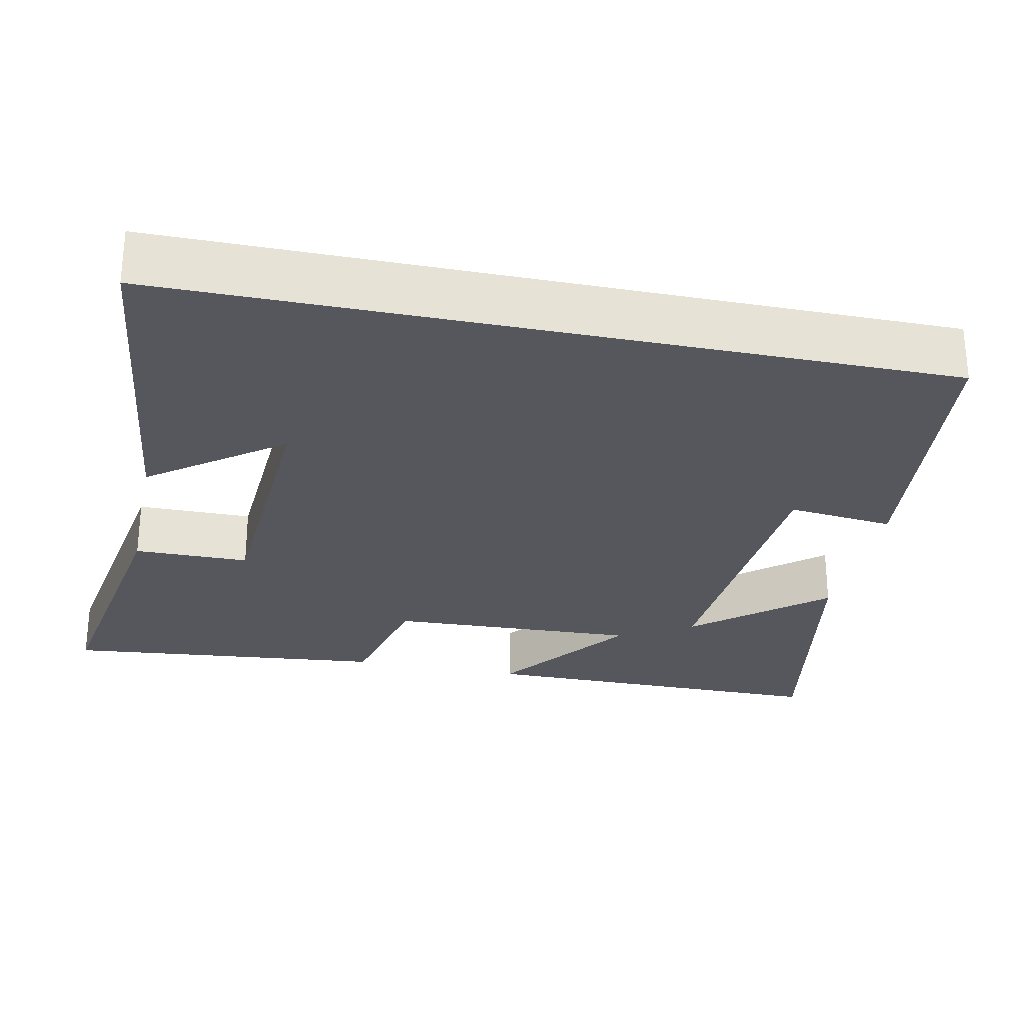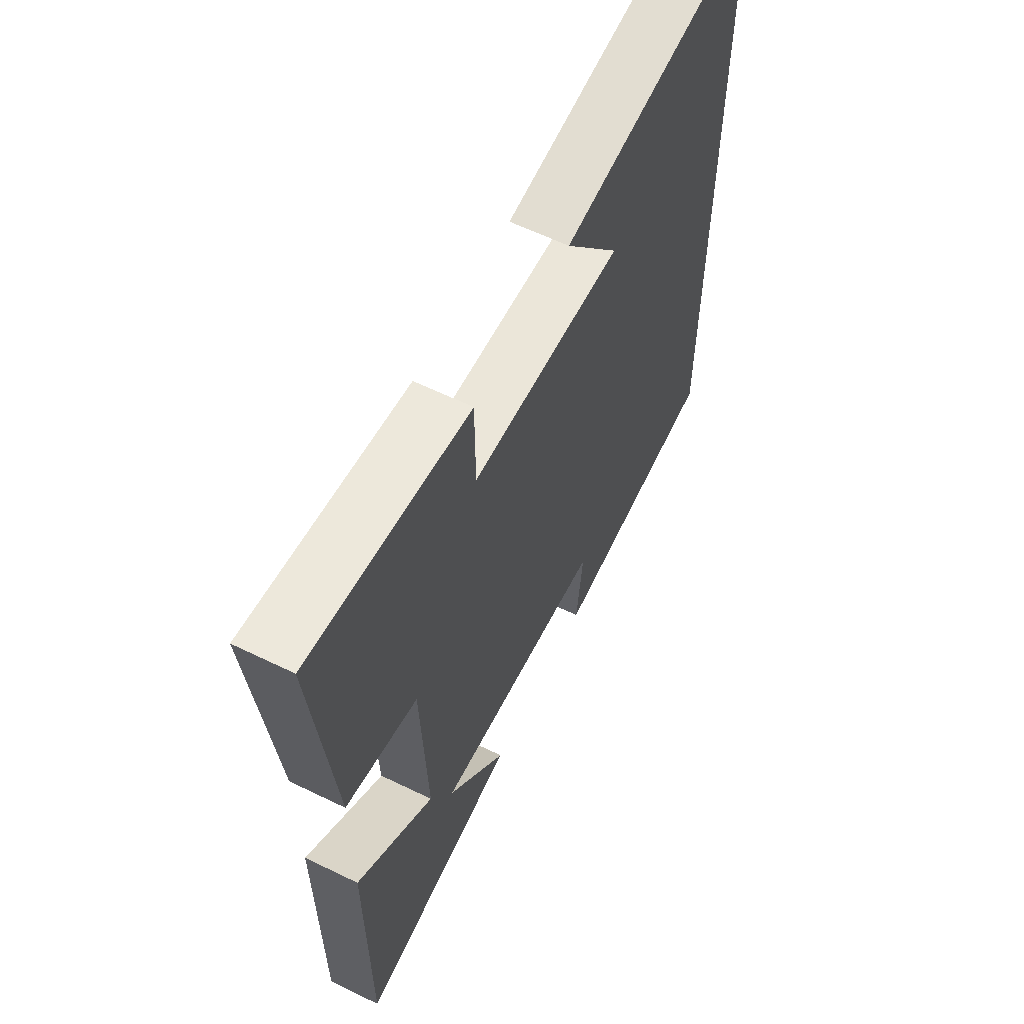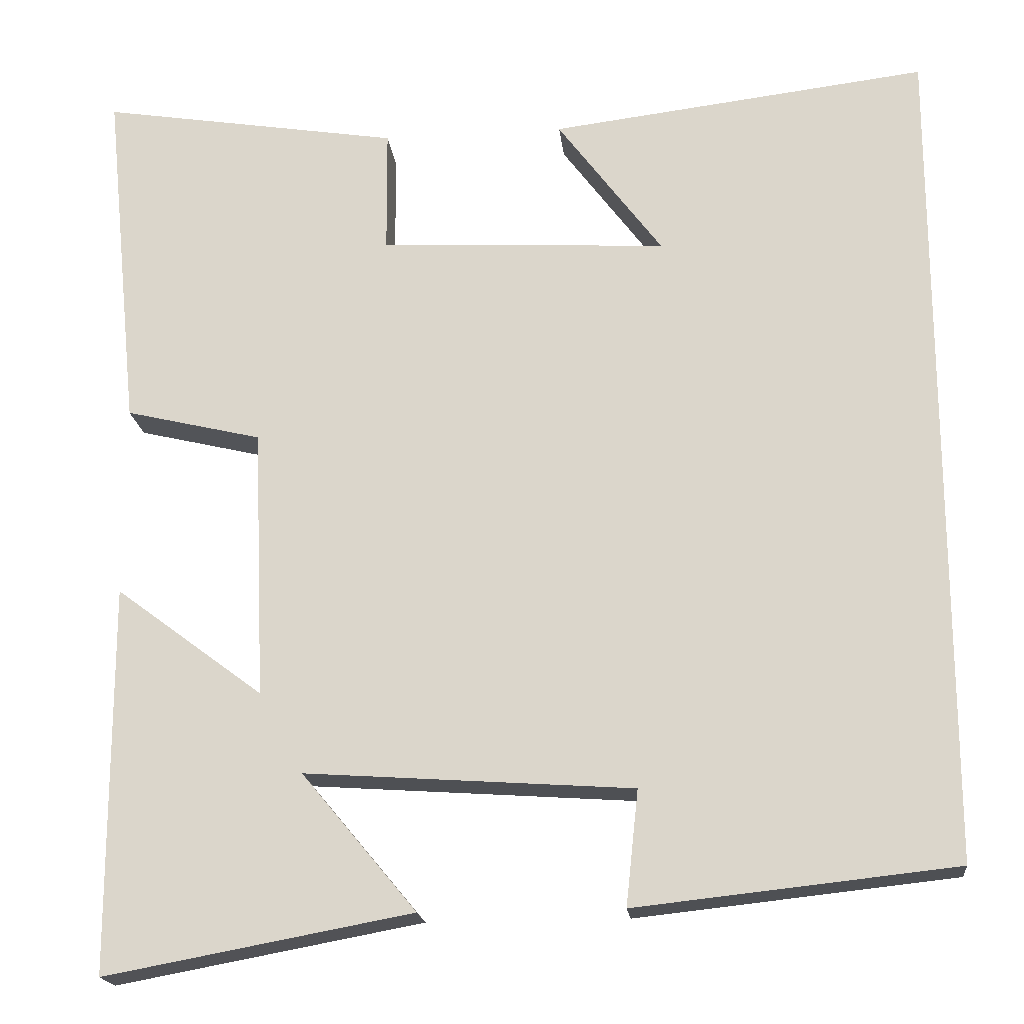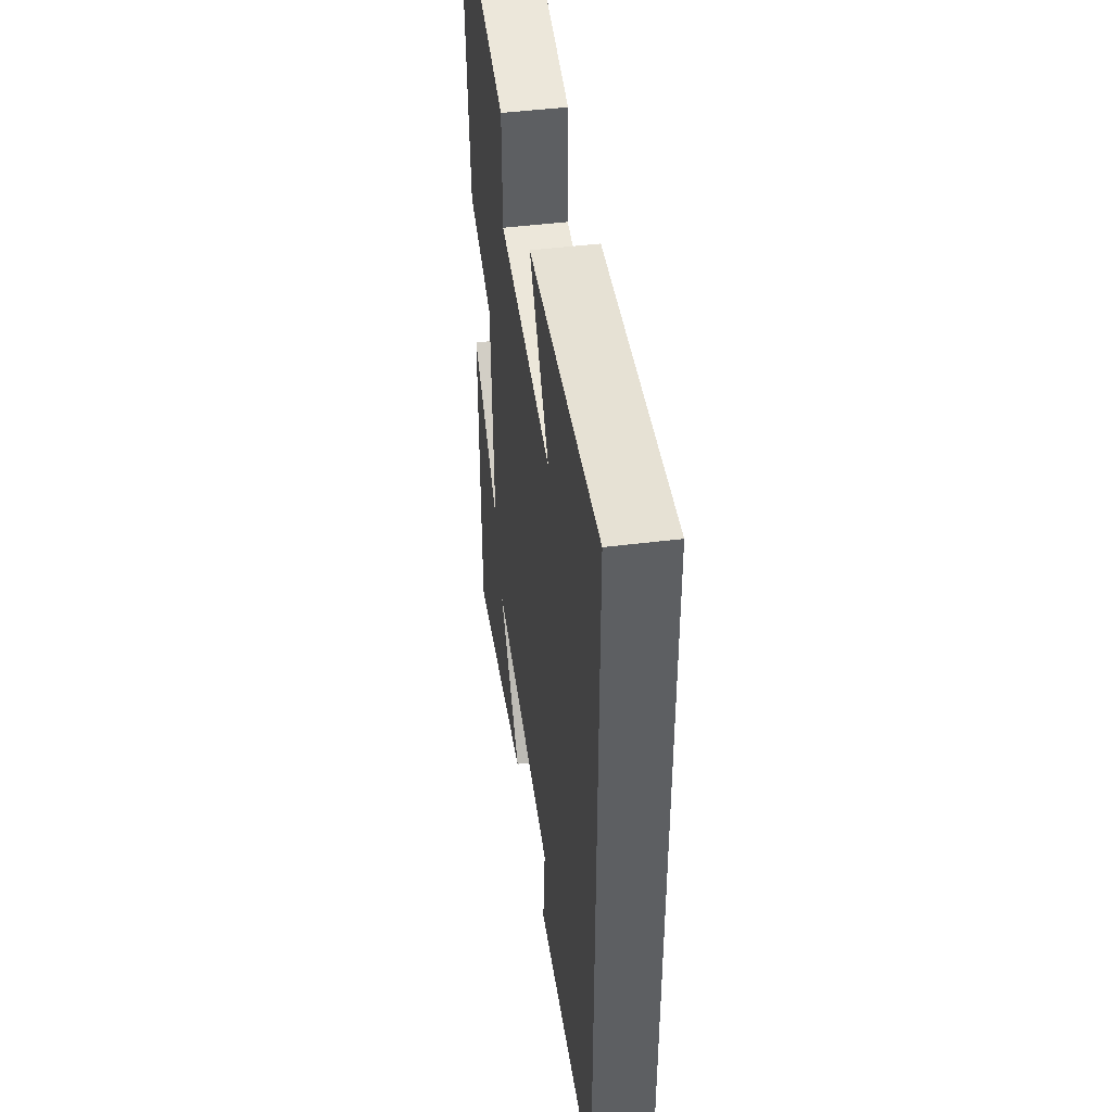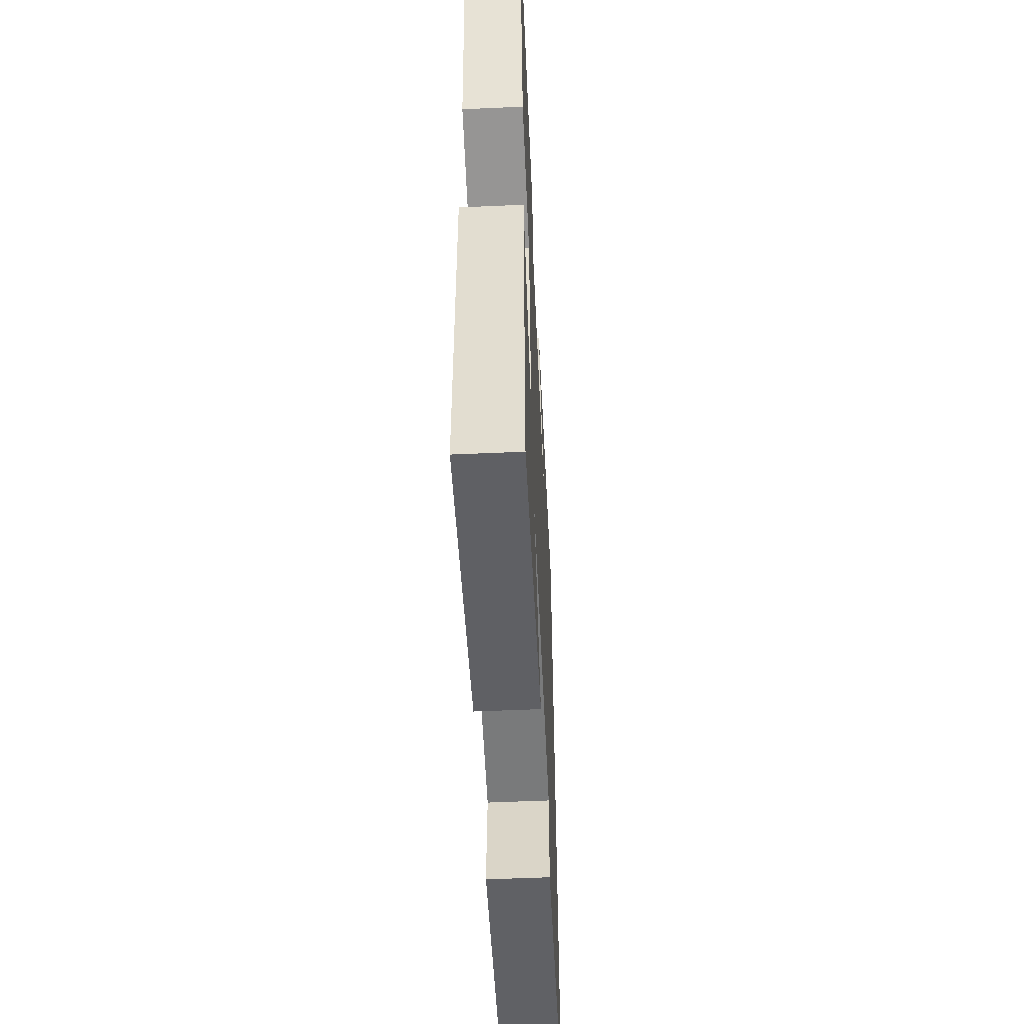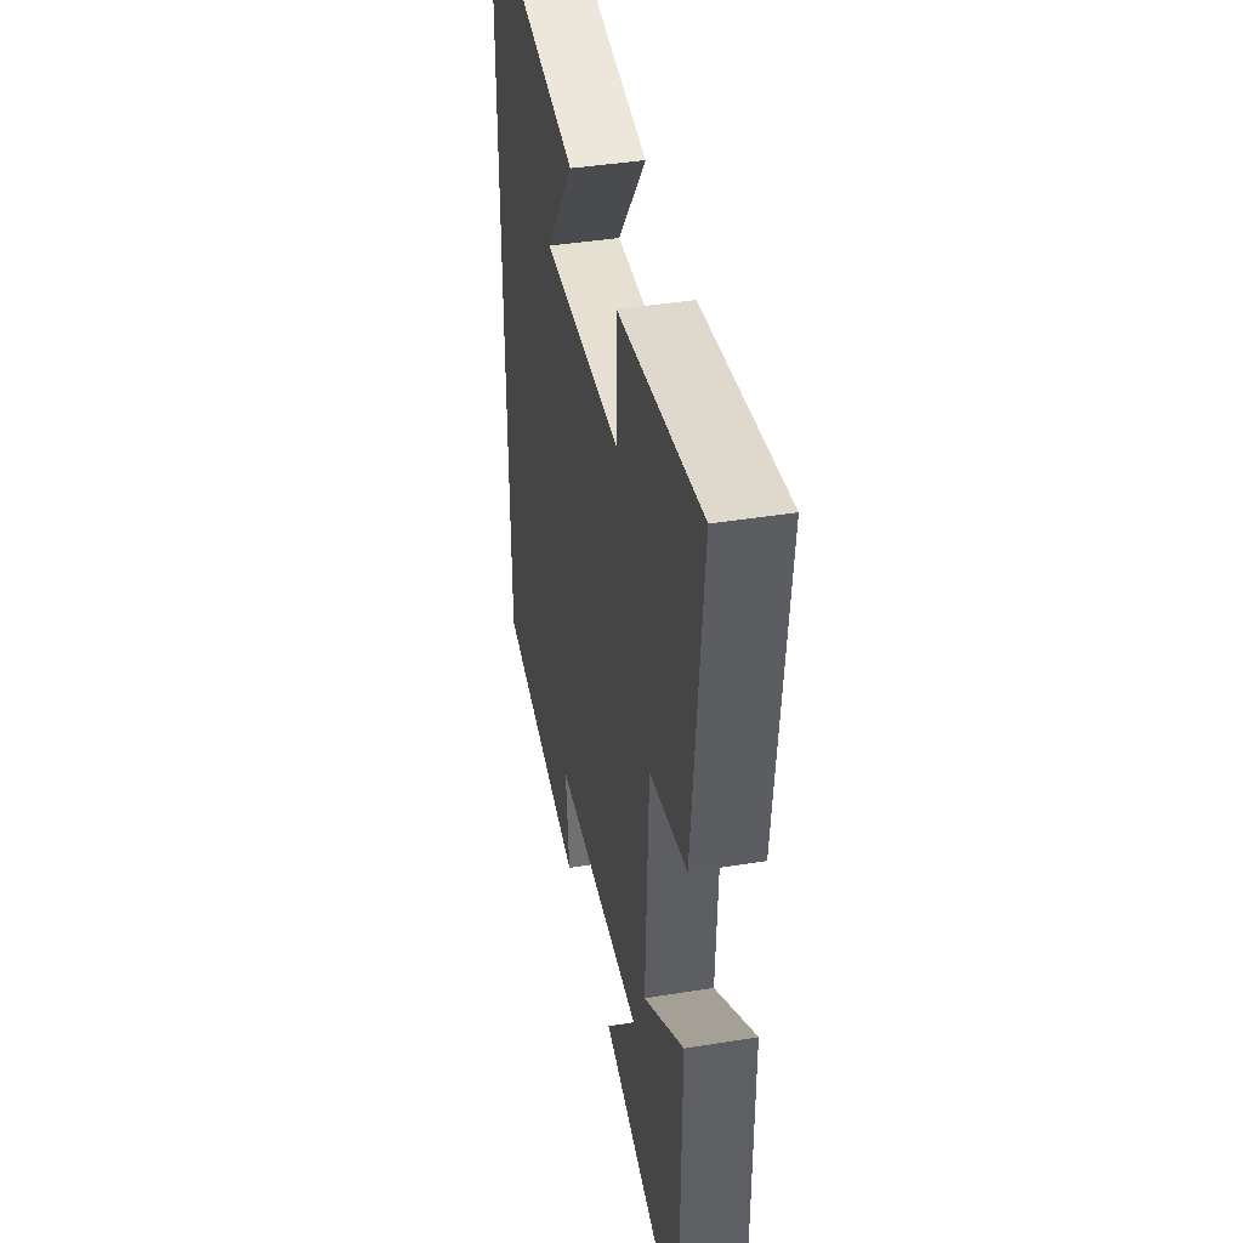
<metadata>
{"format":"obj","ext":"obj","renderer":"f3d","projection":"perspective","resolution":1024,"background":"white","views":[{"elev":-27.5,"azim":78.2,"up":"+Y"},{"elev":61.1,"azim":-63.6,"up":"+Z"},{"elev":-19.1,"azim":6.4,"up":"+Z"},{"elev":46.4,"azim":81.9,"up":"+Z"},{"elev":-54.0,"azim":-87.3,"up":"+Z"},{"elev":41.9,"azim":-101.0,"up":"+Z"}]}
</metadata>
<code>
v 0.5 0.07 0.554
v 0.5 0.07 -0.459
v 0.114 0.07 -0.5
v 0.129 0.07 -0.361
v -0.267 0.07 -0.333
v -0.128 0.07 -0.5
v -0.499 0.07 -0.568
v -0.5 0.07 -0.1
v -0.321 0.07 -0.234
v -0.335 0.07 0.094
v -0.5 0.07 0.134
v -0.543 0.07 0.56
v -0.179 0.07 0.5
v -0.178 0.07 0.349
v 0.17 0.07 0.329
v 0.043 0.07 0.5
v 0.5 0 0.554
v 0.5 0 -0.459
v 0.114 0 -0.5
v 0.129 0 -0.361
v -0.267 0 -0.333
v -0.128 0 -0.5
v -0.499 0 -0.568
v -0.5 0 -0.1
v -0.321 0 -0.234
v -0.335 0 0.094
v -0.5 0 0.134
v -0.543 0 0.56
v -0.179 0 0.5
v -0.178 0 0.349
v 0.17 0 0.329
v 0.043 0 0.5
f 15 16 1
f 12 13 14
f 11 12 14
f 10 11 14
f 9 10 14 15
f 7 8 9
f 5 6 7
f 9 15 1
f 7 9 1
f 5 7 1
f 2 3 4
f 1 2 4
f 1 4 5
f 17 32 31
f 30 29 28
f 30 28 27
f 30 27 26
f 31 30 26 25
f 25 24 23
f 23 22 21
f 17 31 25
f 17 25 23
f 17 23 21
f 20 19 18
f 20 18 17
f 21 20 17
f 1 17 18 2
f 2 18 19 3
f 3 19 20 4
f 4 20 21 5
f 5 21 22 6
f 6 22 23 7
f 7 23 24 8
f 8 24 25 9
f 9 25 26 10
f 10 26 27 11
f 11 27 28 12
f 12 28 29 13
f 13 29 30 14
f 14 30 31 15
f 15 31 32 16
f 16 32 17 1

</code>
